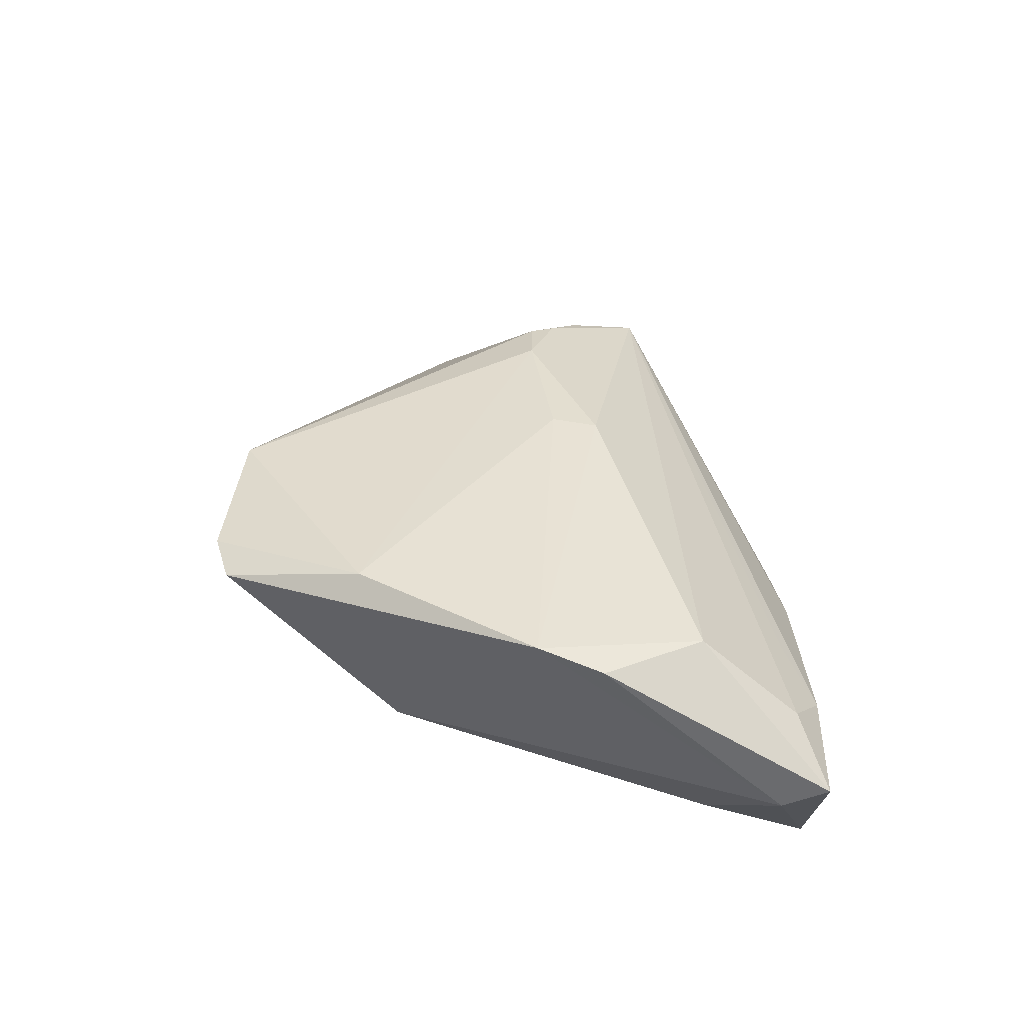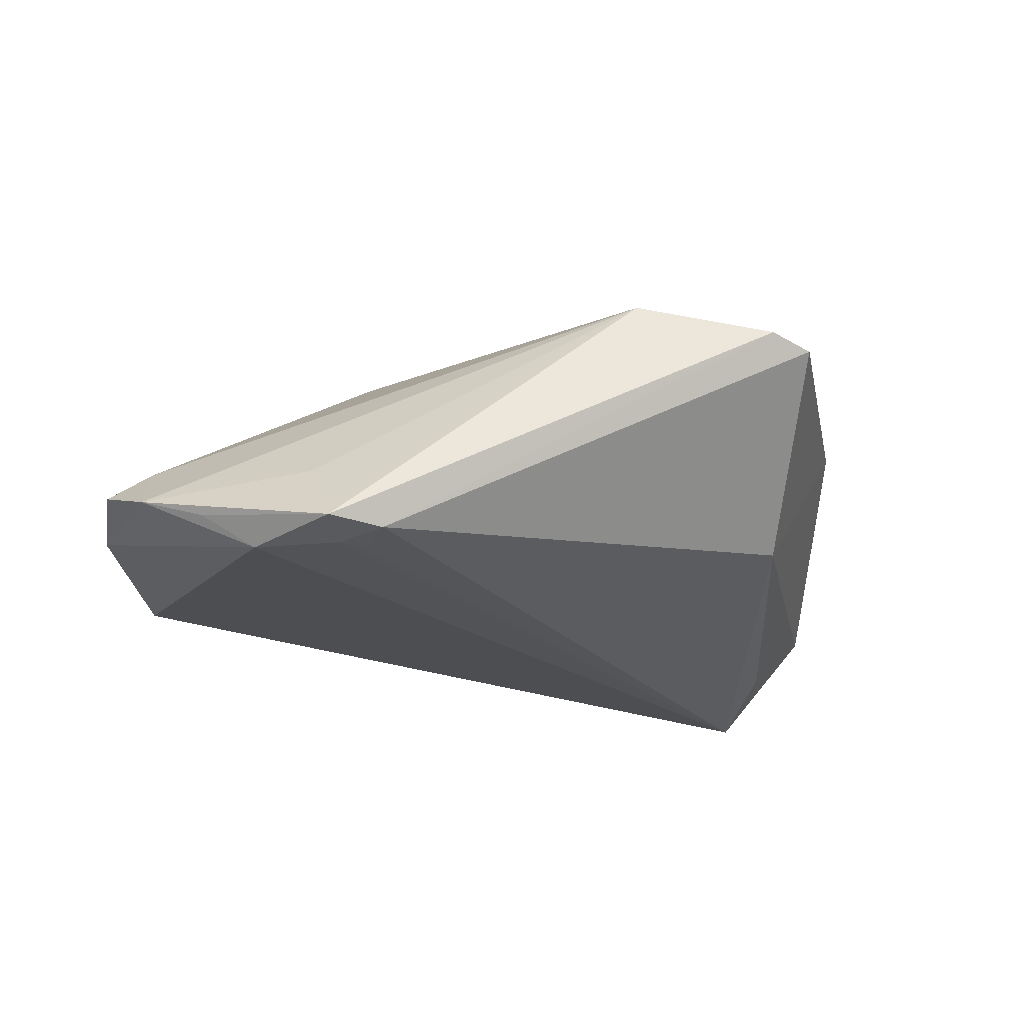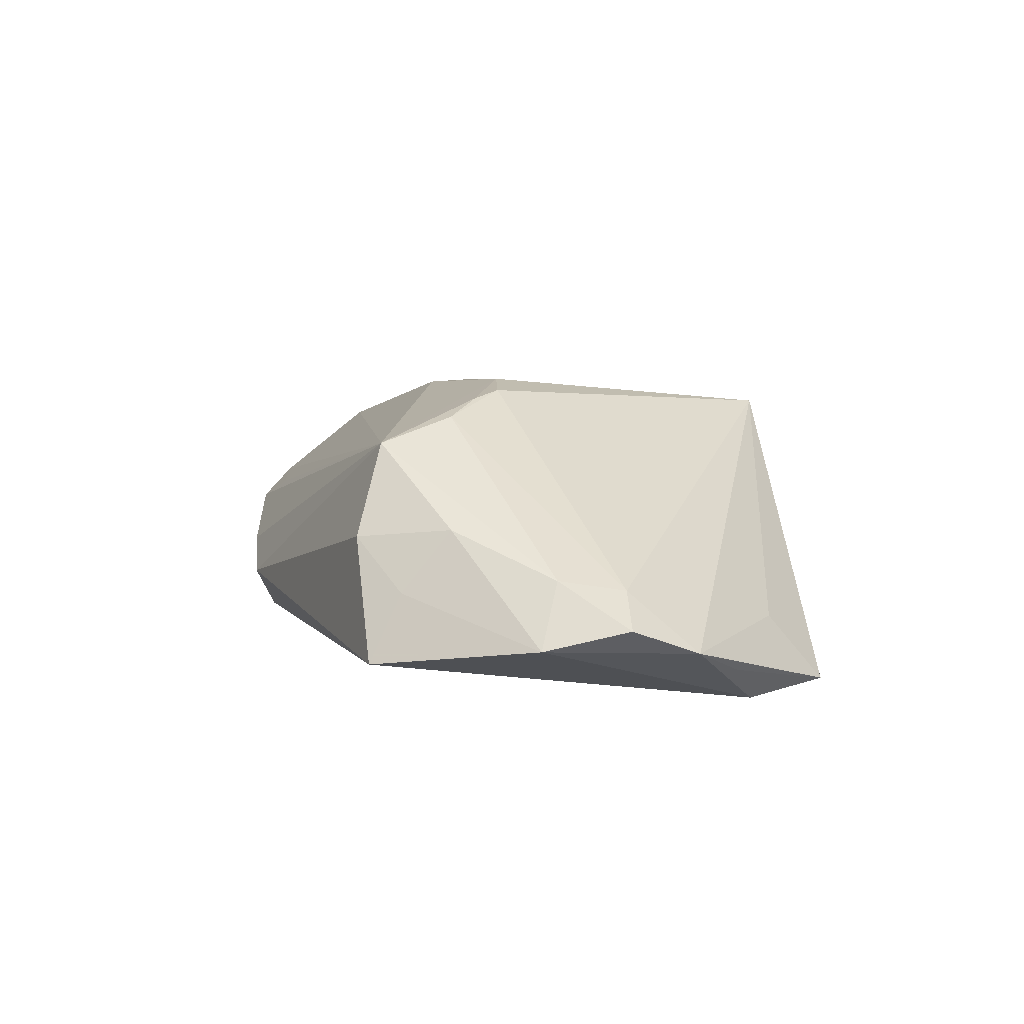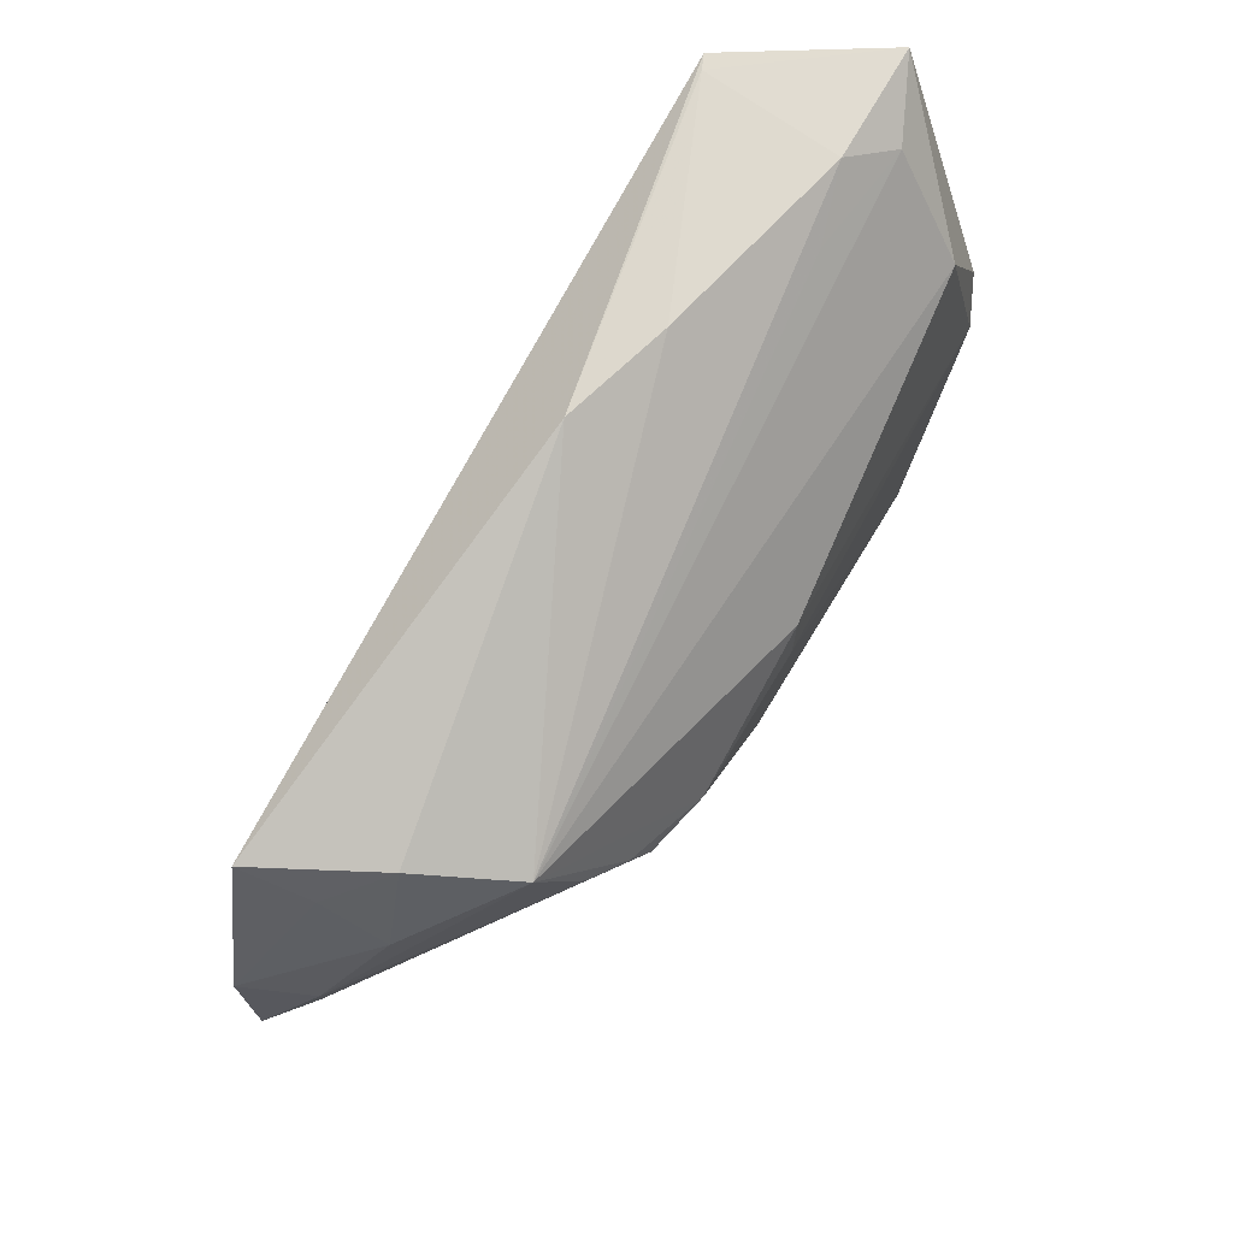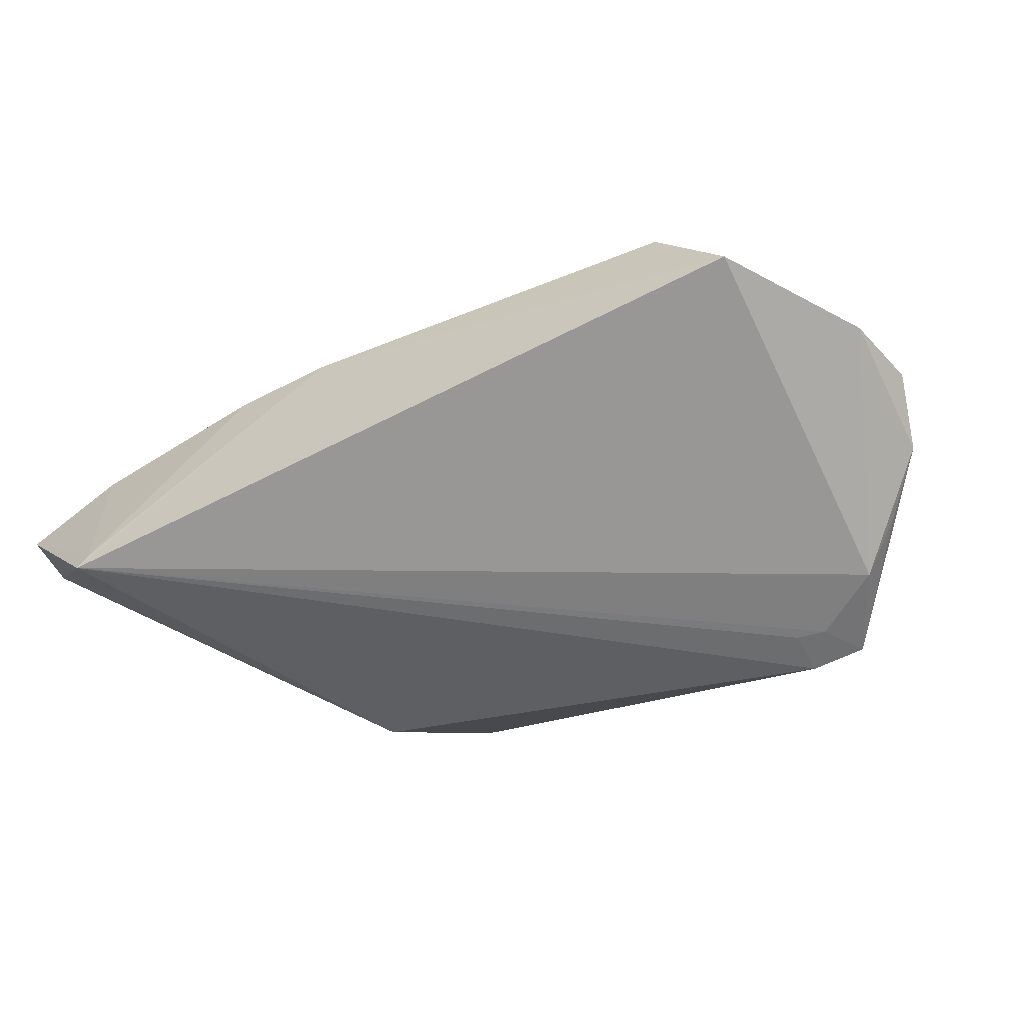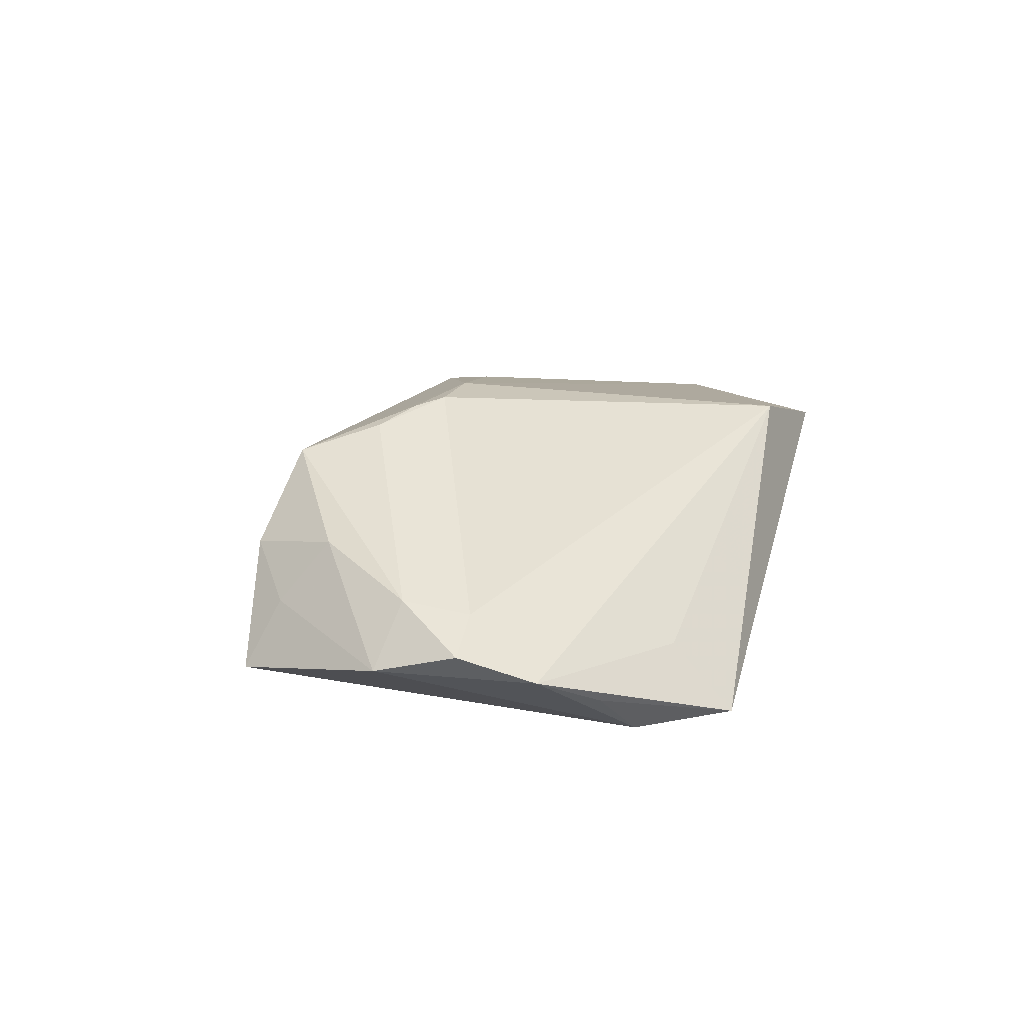
<metadata>
{"format":"obj","ext":"obj","renderer":"f3d","projection":"perspective","resolution":1024,"background":"white","views":[{"elev":33.8,"azim":89.6,"up":"+Z"},{"elev":-22.2,"azim":-14.1,"up":"+Z"},{"elev":5.8,"azim":-93.3,"up":"+Z"},{"elev":71.2,"azim":-56.1,"up":"+Y"},{"elev":-59.9,"azim":-143.1,"up":"+Z"},{"elev":8.7,"azim":-73.1,"up":"+Z"}]}
</metadata>
<code>
v -0.02295 0.00222 0.02003
v -0.02851 -0.03139 -0.01781
v 0.005604 -0.03659 0.01732
v -0.03209 -0.03277 -0.01784
v -0.0486 0.01507 -0.003285
v -0.0357 -0.03195 -0.0084
v 0.03119 -0.0162 -0.007547
v 0.02929 -0.03734 0.01344
v 0.004332 0.01041 0.02027
v 0.041 0.03645 -0.01689
v 0.04393 0.02186 0.01388
v 0.05044 0.009605 0.01415
v 0.05383 0.03142 -0.003719
v -0.05887 -0.001057 -0.008811
v -0.04231 0.02047 0.002893
v 0.001414 0.03606 -0.006923
v -0.05544 -0.02002 -0.009785
v -0.0344 -0.03906 -0.01681
v -0.04823 -0.02575 -0.0131
v -0.04179 -0.02855 -0.01784
v 0.01479 0.03697 -0.003671
v 0.03486 -0.02004 0.01757
v 0.04002 0.03728 0.000563
v 0.04616 0.03366 0.004341
v -0.054 -0.01145 -0.002422
v 0.02358 -0.03906 0.01478
v -0.03056 0.008586 0.01692
v -0.01487 0.002006 0.02128
v -0.05077 0.01896 -0.01149
v 0.03198 0.03357 0.003485
v -0.03524 0.01748 0.0139
v -0.0545 -0.003227 -0.001135
v -0.02754 -0.03756 -0.01726
v 0.05487 0.03691 -0.0005493
v -0.04729 0.009023 0.004143
v 0.04287 0.03634 -0.01784
v -0.02559 0.005302 0.01906
v 0.04821 0.001796 0.01621
v -0.05952 -0.01152 -0.006391
v 0.003305 0.004704 0.02067
v 0.04356 0.02346 -0.01292
f 3 18 26
f 3 6 18
f 18 19 20
f 8 7 38
f 36 7 33
f 7 8 33
f 26 18 33
f 33 8 26
f 41 7 36
f 38 7 13
f 7 41 13
f 13 36 34
f 13 41 36
f 34 11 12
f 12 11 38
f 12 13 34
f 38 13 12
f 1 25 3
f 38 40 22
f 22 3 26
f 26 8 22
f 22 8 38
f 38 11 9
f 9 40 38
f 6 3 17
f 17 20 19
f 18 6 17
f 17 19 18
f 17 25 39
f 3 25 17
f 31 9 11
f 36 20 29
f 36 33 2
f 40 9 28
f 28 1 3
f 37 1 28
f 3 22 28
f 28 22 40
f 28 31 37
f 9 31 28
f 35 31 15
f 25 1 27
f 37 31 27
f 27 1 37
f 24 11 34
f 24 31 11
f 15 31 16
f 16 29 15
f 36 29 16
f 4 2 33
f 18 20 4
f 4 33 18
f 4 20 36
f 36 2 4
f 14 17 39
f 20 17 14
f 14 29 20
f 15 29 5
f 5 35 15
f 29 14 5
f 5 14 35
f 23 24 34
f 32 14 39
f 35 14 32
f 39 25 32
f 31 35 32
f 25 27 32
f 32 27 31
f 31 24 30
f 30 23 31
f 24 23 30
f 21 16 31
f 31 23 21
f 10 21 23
f 34 36 10
f 10 23 34
f 36 16 10
f 16 21 10

</code>
